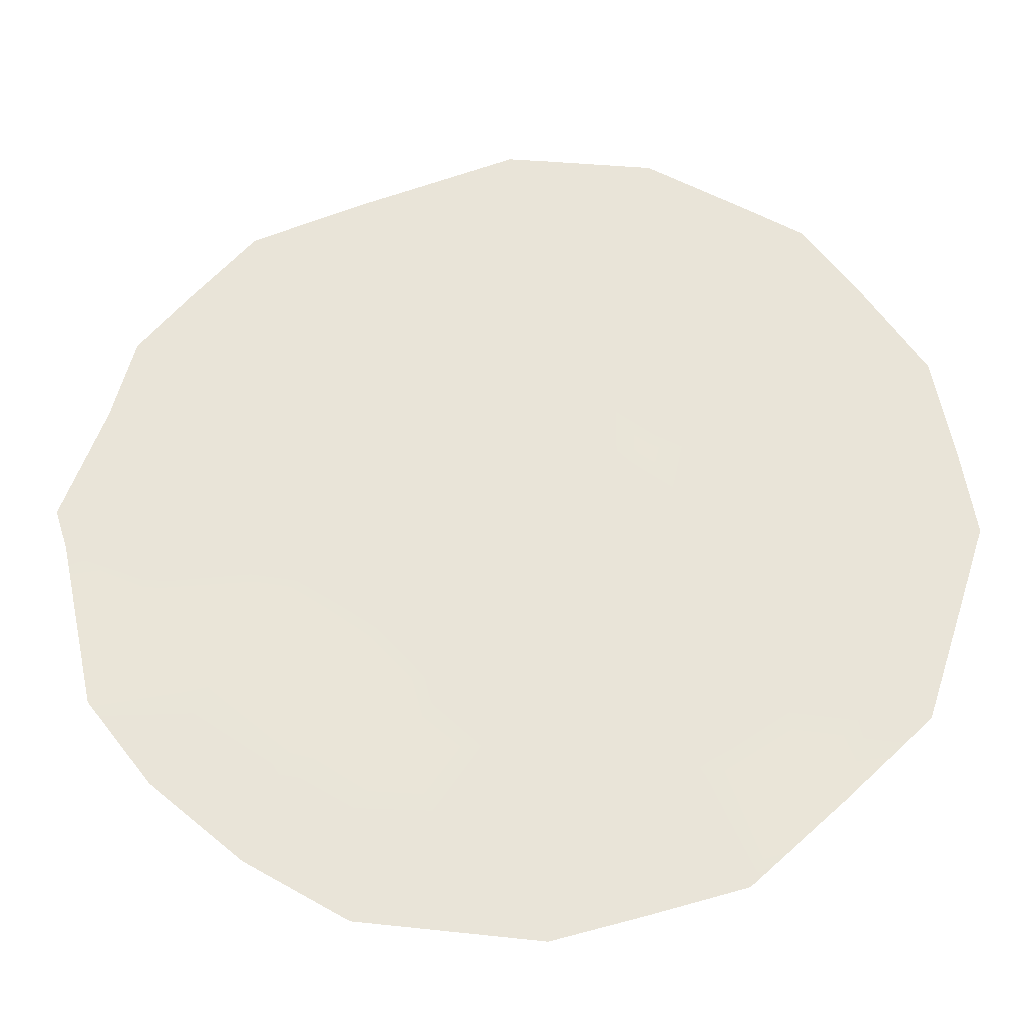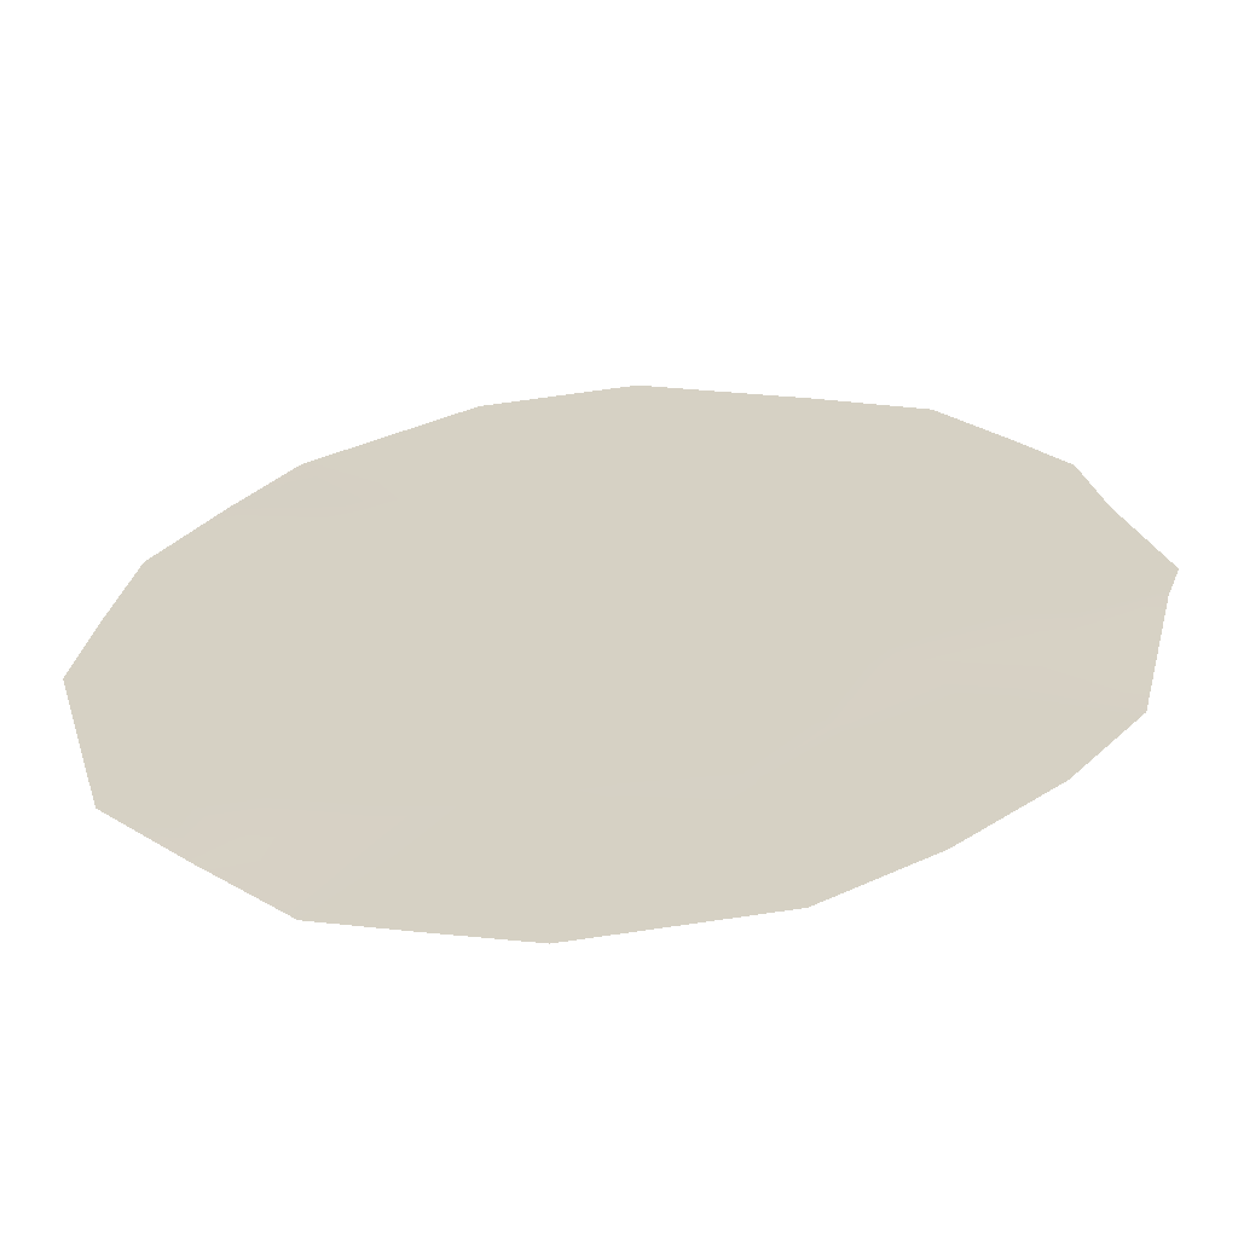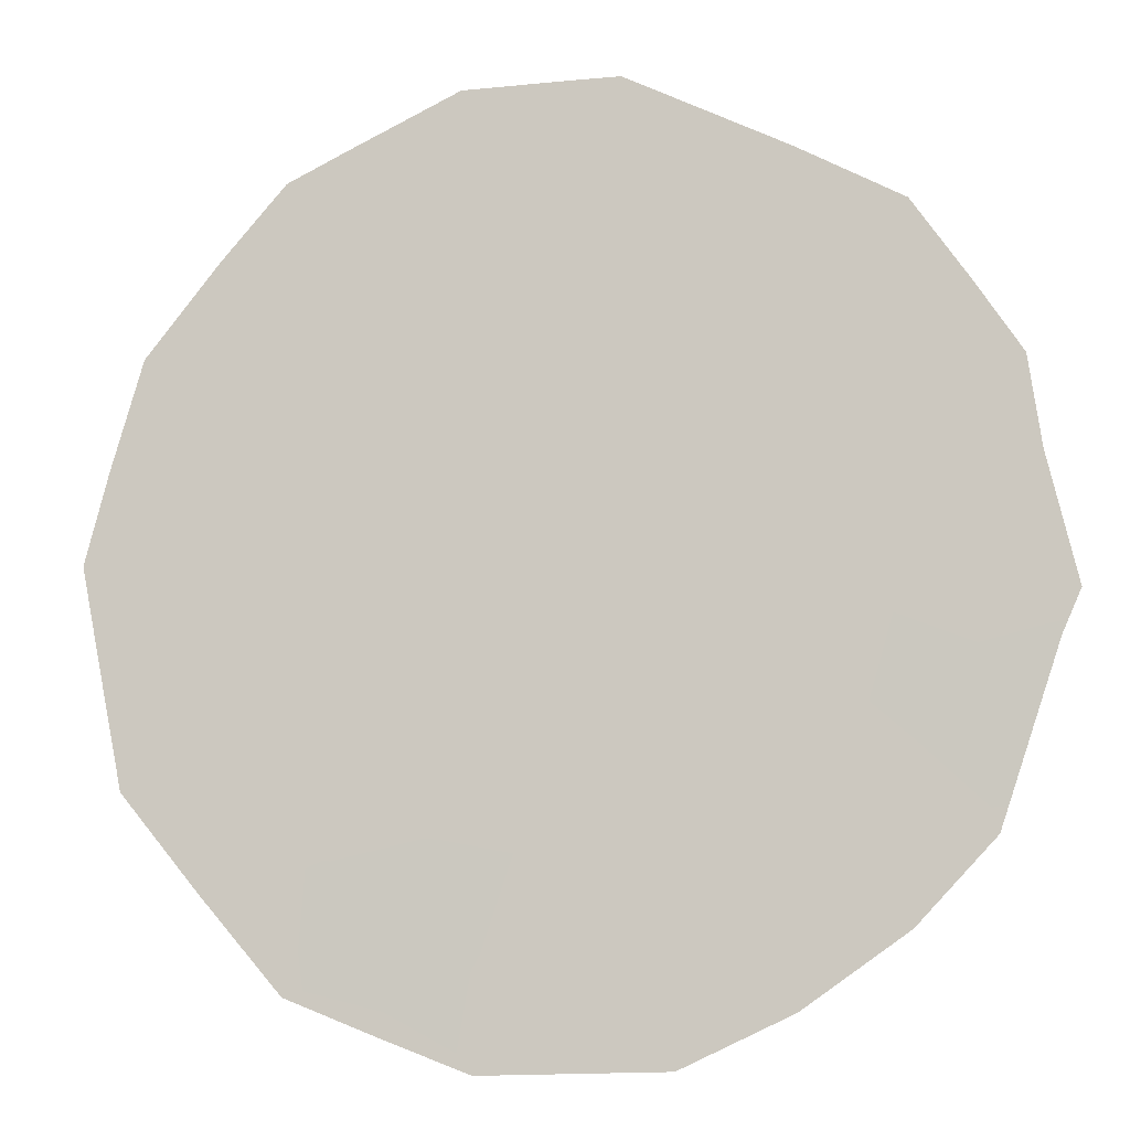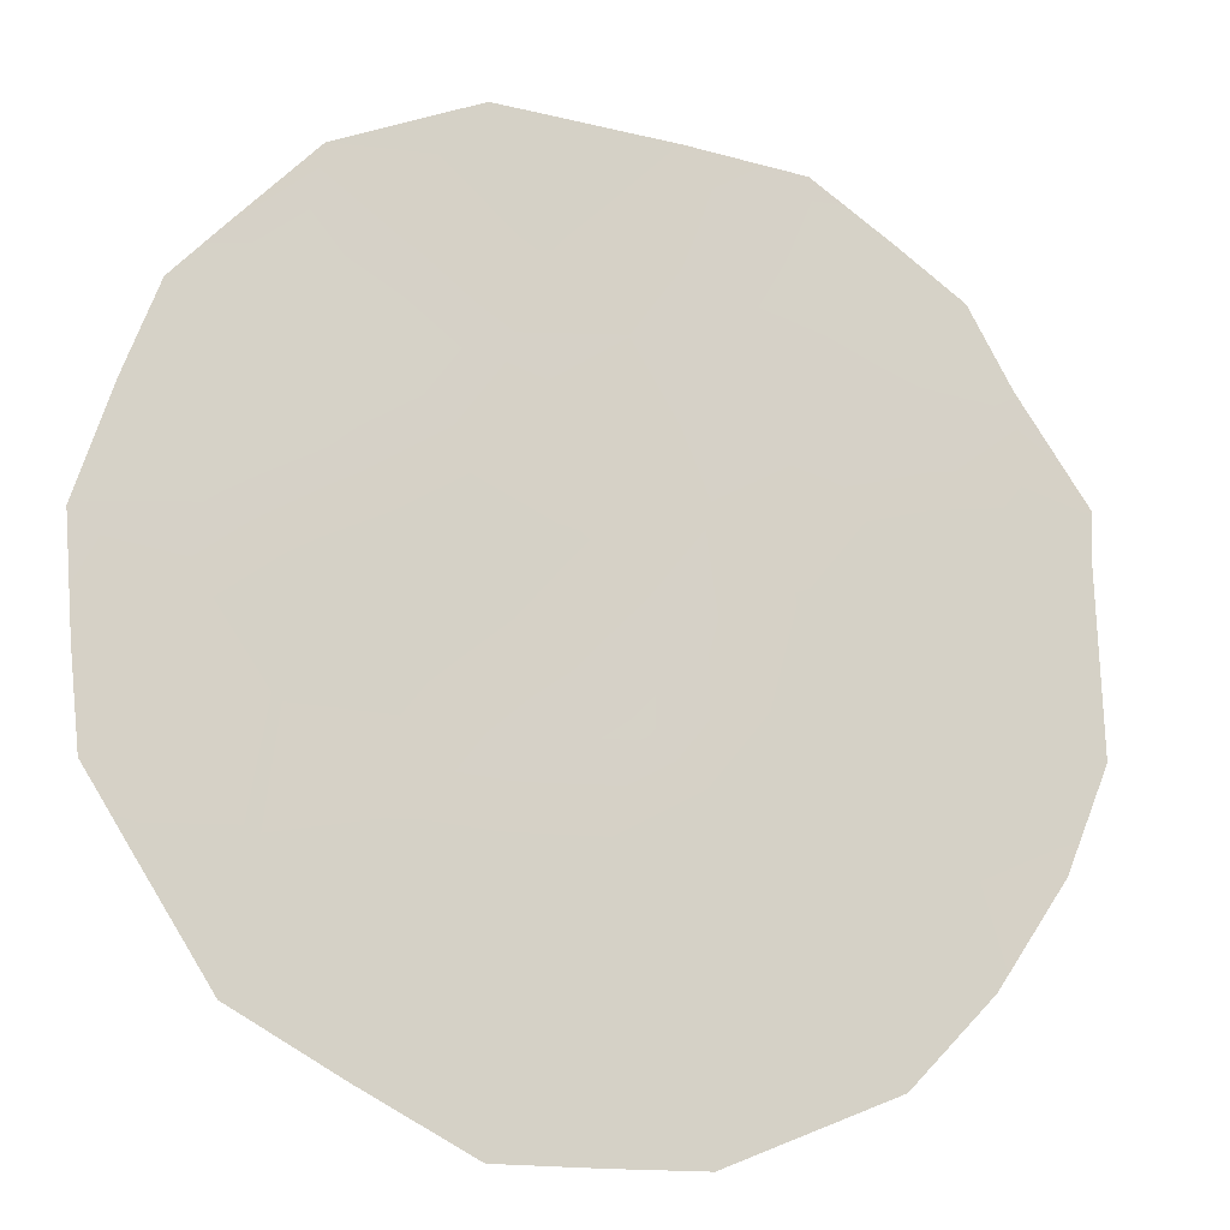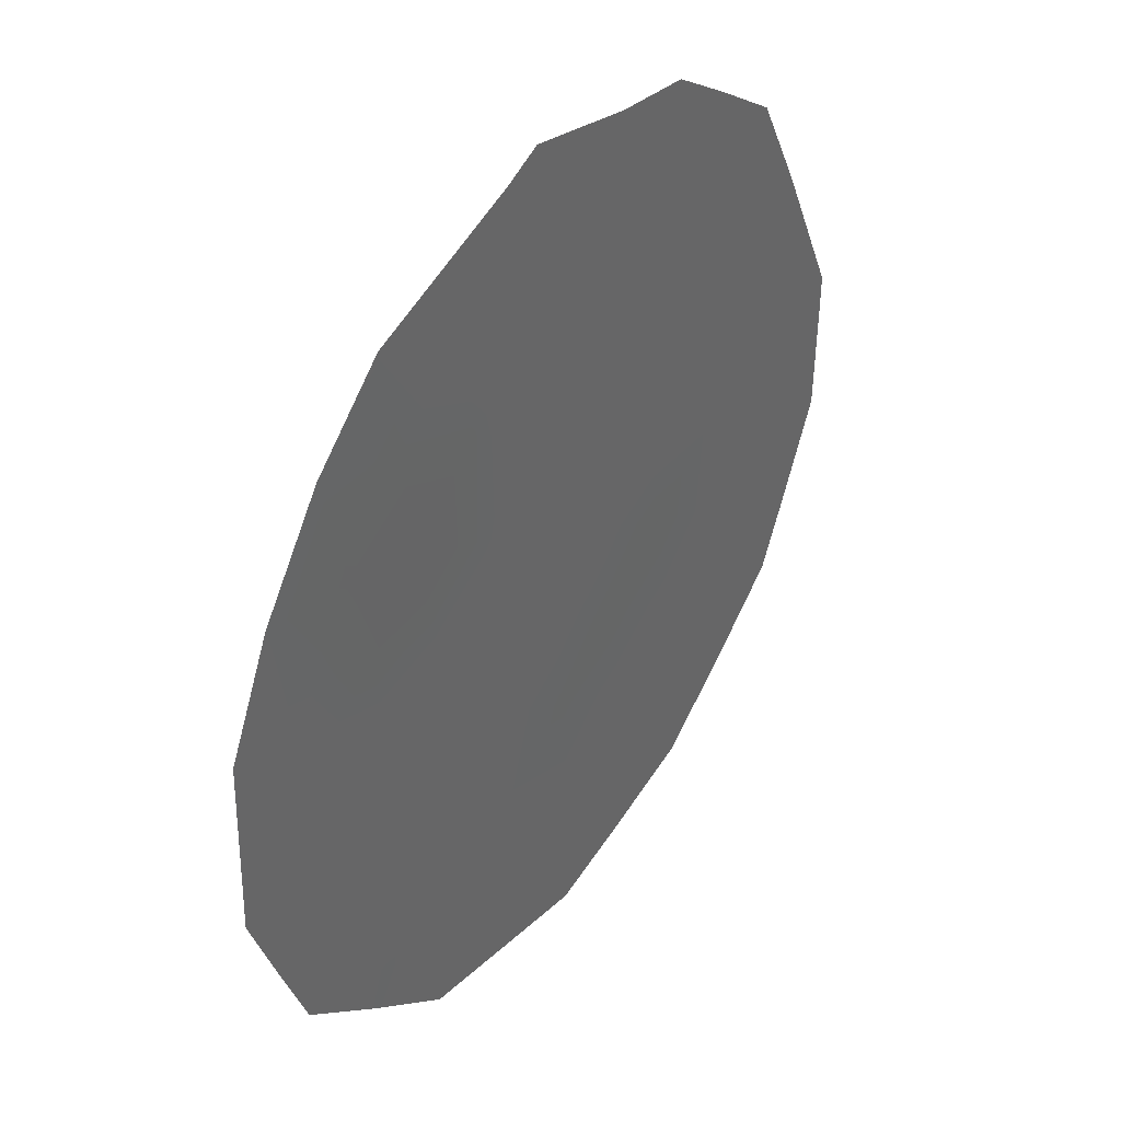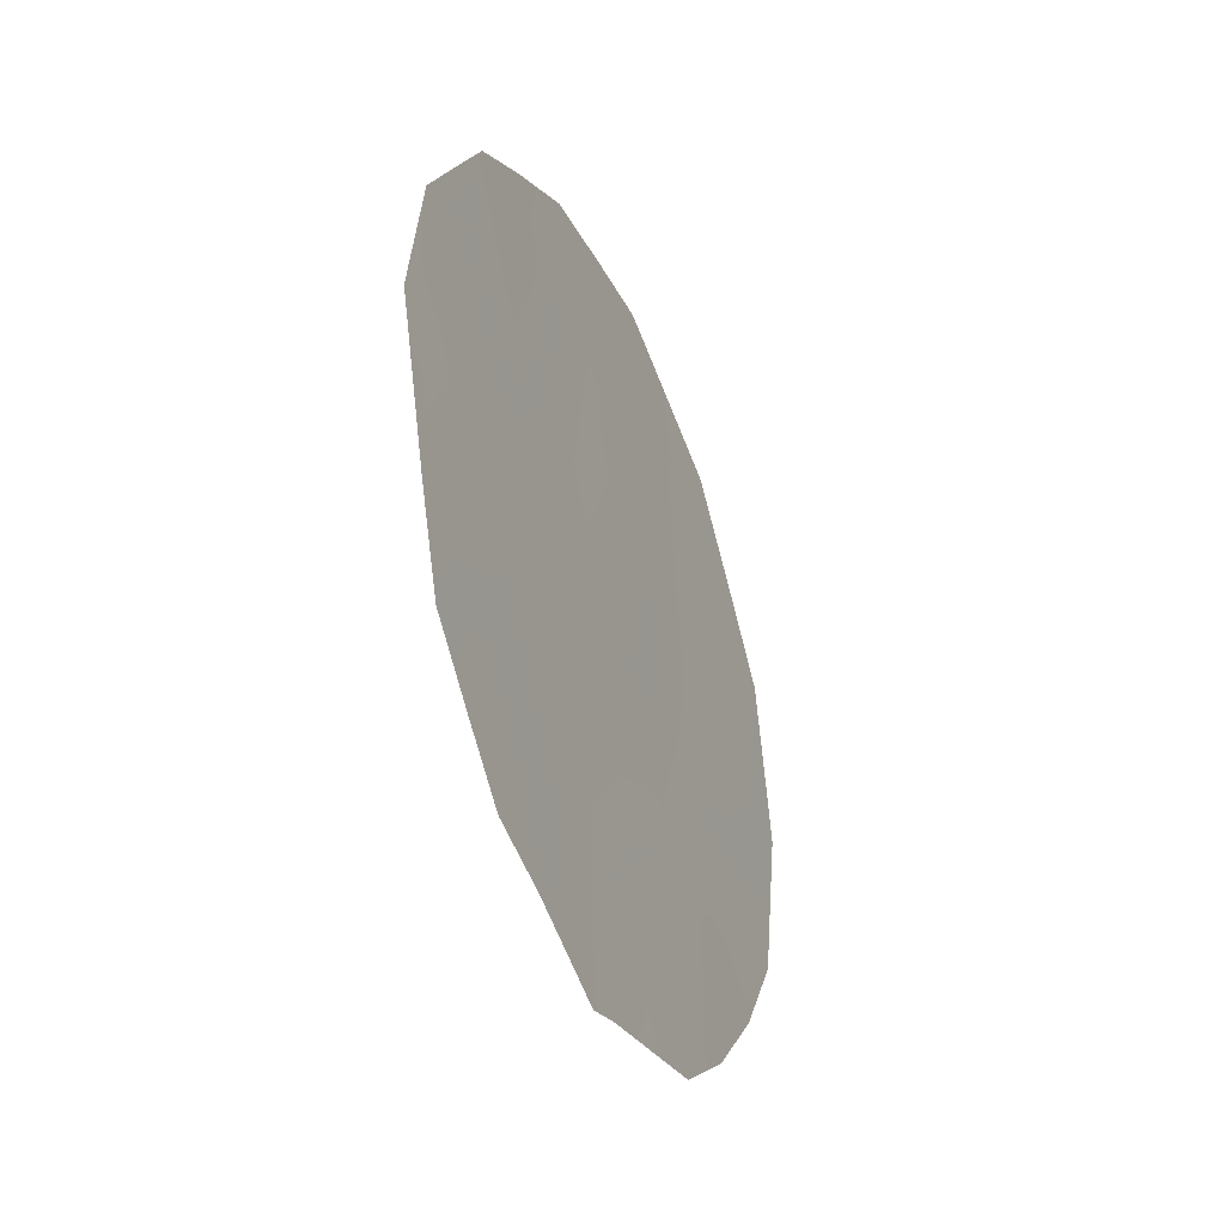
<metadata>
{"format":"obj","ext":"obj","renderer":"f3d","projection":"perspective","resolution":1024,"background":"white","views":[{"elev":-67.7,"azim":-87.2,"up":"+Y"},{"elev":-26.4,"azim":96.2,"up":"+Y"},{"elev":25.6,"azim":103.8,"up":"+Y"},{"elev":21.2,"azim":68.0,"up":"+Y"},{"elev":-42.7,"azim":-176.3,"up":"+Y"},{"elev":-39.3,"azim":-122.8,"up":"+Z"}]}
</metadata>
<code>
v 71.5 69.01 -0.3636
v 71.74 68.54 6.371
v 70.77 69.99 3.212
v 72.67 67.29 0.5653
v 70.71 70.05 5.465
v 72.63 67.32 2.857
v 73.68 65.78 3.664
v 71.7 68.63 4.122
v 72.92 66.83 6.762
v 69.68 71.55 4.423
v 69.81 71.39 2.44
v 70.67 70.18 1.1
v 73.48 66.1 1.858
v 71.71 68.67 1.785
v 72.69 67.19 4.962
v 73 66.7 7.284
v 74.04 65.28 1.914
v 73.22 66.5 0.04358
v 74.19 65.04 3.672
v 69.06 72.45 3.97
v 69.15 72.3 5.067
v 70.35 70.67 -0.3394
v 69.59 71.74 0.8459
v 69.03 72.5 3.582
v 73.92 65.38 5.487
v 71.5 69.03 -1.035
v 69.71 71.46 6.609
v 70.72 69.98 7.721
v 71.85 68.35 7.99
v 72.72 67.23 -0.585
v 71.74 68.68 -0.9144
v 72.19 67.97 2.305
v 72.18 68 1.131
v 72.8 67.02 5.967
v 72.23 67.85 5.683
v 74.11 65.16 2.773
v 69.74 71.44 5.513
v 69.5 71.76 6.051
v 70.74 70.02 4.335
v 70.22 70.76 4.942
v 70.24 70.74 3.844
v 70.52 70.42 0.2624
v 70.83 69.99 -0.5815
v 70.14 70.95 0.9582
v 69.99 71.18 0.206
v 69.73 71.48 3.396
v 69.37 72.02 3.039
v 70.28 70.71 2.805
v 70.25 70.77 1.821
v 70.75 70.04 2.118
v 71.25 69.32 2.502
v 71.2 69.41 1.371
v 71.24 69.3 3.659
v 71.21 69.33 4.813
v 71.72 68.63 2.959
v 72.17 67.97 3.453
v 73.58 65.93 2.778
v 70.71 70.03 6.575
v 70.16 70.79 7.138
v 70.2 70.76 6.049
v 69.82 71.4 1.609
v 71.65 68.79 0.6279
v 72.18 67.93 4.569
v 71.71 68.61 5.269
v 71.21 69.31 5.946
v 71.25 69.24 6.998
v 74.06 65.2 4.562
v 73.33 66.24 6.023
v 73.47 66.03 6.398
v 72.33 67.68 6.774
v 72.29 67.72 7.721
v 71.79 68.45 7.302
v 71.34 69.09 7.882
v 73.07 66.67 3.356
v 73.13 66.57 4.314
v 72.63 67.3 3.92
v 73.07 66.68 2.368
v 73.69 65.81 0.9308
v 73.26 66.36 5.239
v 73.69 65.74 4.528
v 72.11 68.12 -0.07905
v 72.23 67.96 -0.7497
v 72.68 67.25 1.736
v 69.16 72.33 2.921
v 69.35 72.06 1.931
v 71.08 69.61 0.3421
v 73.12 66.62 1.288
f 32 33 83
f 34 70 35
f 57 17 36
f 39 40 41
f 86 42 43
f 44 45 42
f 11 46 47
f 48 49 50
f 51 50 52
f 53 54 39
f 55 32 56
f 55 53 51
f 58 59 60
f 40 60 37
f 11 85 61
f 46 48 41
f 49 61 44
f 62 52 86
f 63 35 64
f 65 66 58
f 64 65 54
f 70 71 72
f 72 73 66
f 74 75 76
f 57 74 77
f 62 81 33
f 34 79 68
f 63 56 76
f 75 80 79
f 1 26 31
f 81 31 82
f 6 32 83
f 32 14 33
f 83 33 4
f 15 34 35
f 34 9 70
f 35 70 2
f 7 57 36
f 36 19 7
f 87 78 13
f 78 87 18
f 20 10 21
f 10 37 21
f 38 21 37
f 3 39 41
f 39 5 40
f 41 40 10
f 86 12 42
f 43 42 22
f 1 86 43
f 43 26 1
f 12 44 42
f 44 23 45
f 42 45 22
f 46 10 20
f 46 20 47
f 24 47 20
f 3 48 50
f 48 11 49
f 50 49 12
f 14 51 52
f 51 3 50
f 52 50 12
f 3 53 39
f 53 8 54
f 39 54 5
f 8 55 56
f 55 14 32
f 56 32 6
f 14 55 51
f 55 8 53
f 51 53 3
f 5 58 60
f 58 28 59
f 60 59 27
f 10 40 37
f 40 5 60
f 37 60 27
f 38 37 27
f 11 47 85
f 47 24 84
f 10 46 41
f 46 11 48
f 41 48 3
f 12 49 44
f 49 11 61
f 23 44 61
f 1 62 86
f 62 14 52
f 8 63 64
f 63 15 35
f 64 35 2
f 5 65 58
f 65 2 66
f 58 66 28
f 19 67 80
f 67 25 80
f 9 68 69
f 69 16 9
f 8 64 54
f 64 2 65
f 54 65 5
f 16 71 9
f 2 70 72
f 70 9 71
f 72 71 29
f 2 72 66
f 72 29 73
f 66 73 28
f 6 74 76
f 74 7 75
f 76 75 15
f 4 18 87
f 18 4 30
f 13 57 77
f 57 7 74
f 77 74 6
f 78 17 13
f 77 6 83
f 87 83 4
f 14 62 33
f 62 1 81
f 33 81 4
f 9 34 68
f 34 15 79
f 7 19 80
f 15 63 76
f 63 8 56
f 76 56 6
f 15 75 79
f 75 7 80
f 79 80 25
f 31 81 1
f 4 81 30
f 82 30 81
f 57 13 17
f 47 84 85
f 61 85 23
f 13 77 87
f 86 52 12
f 68 25 69
f 68 79 25
f 87 77 83

</code>
